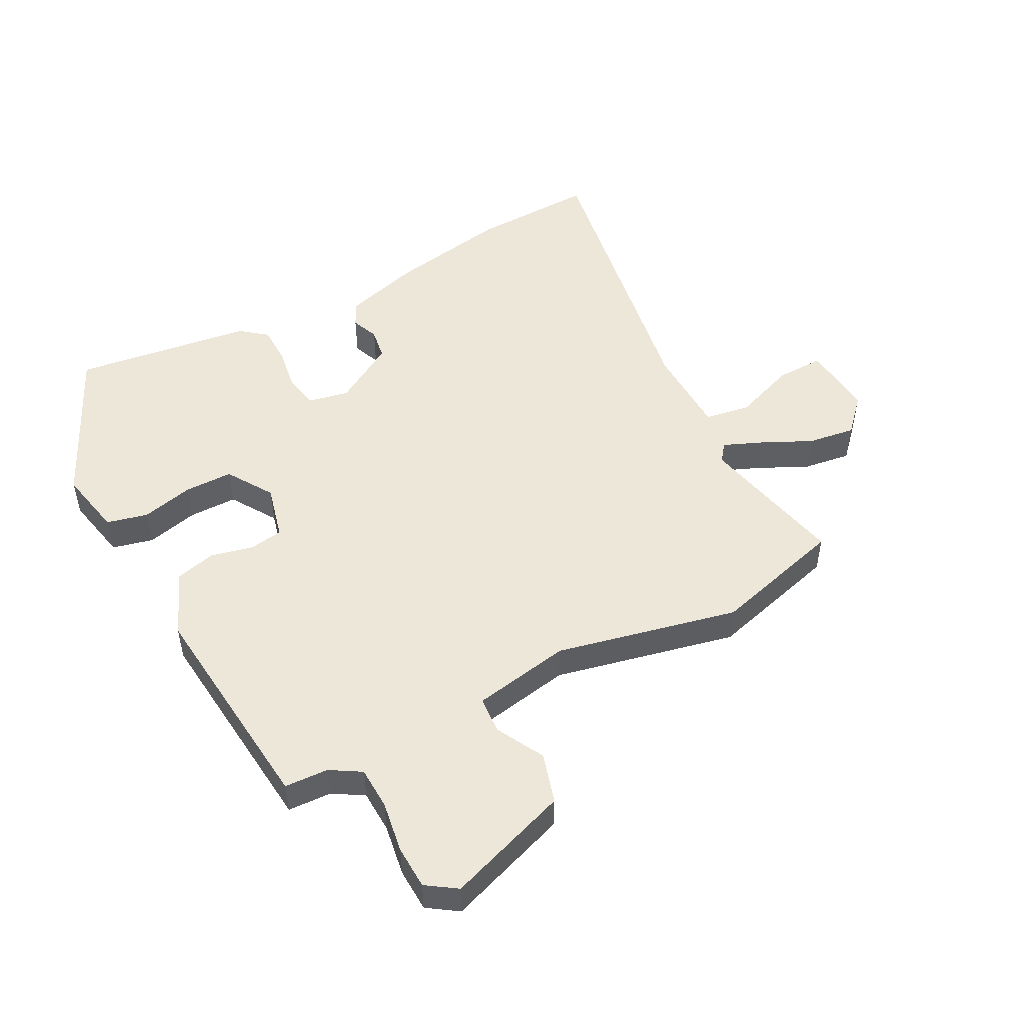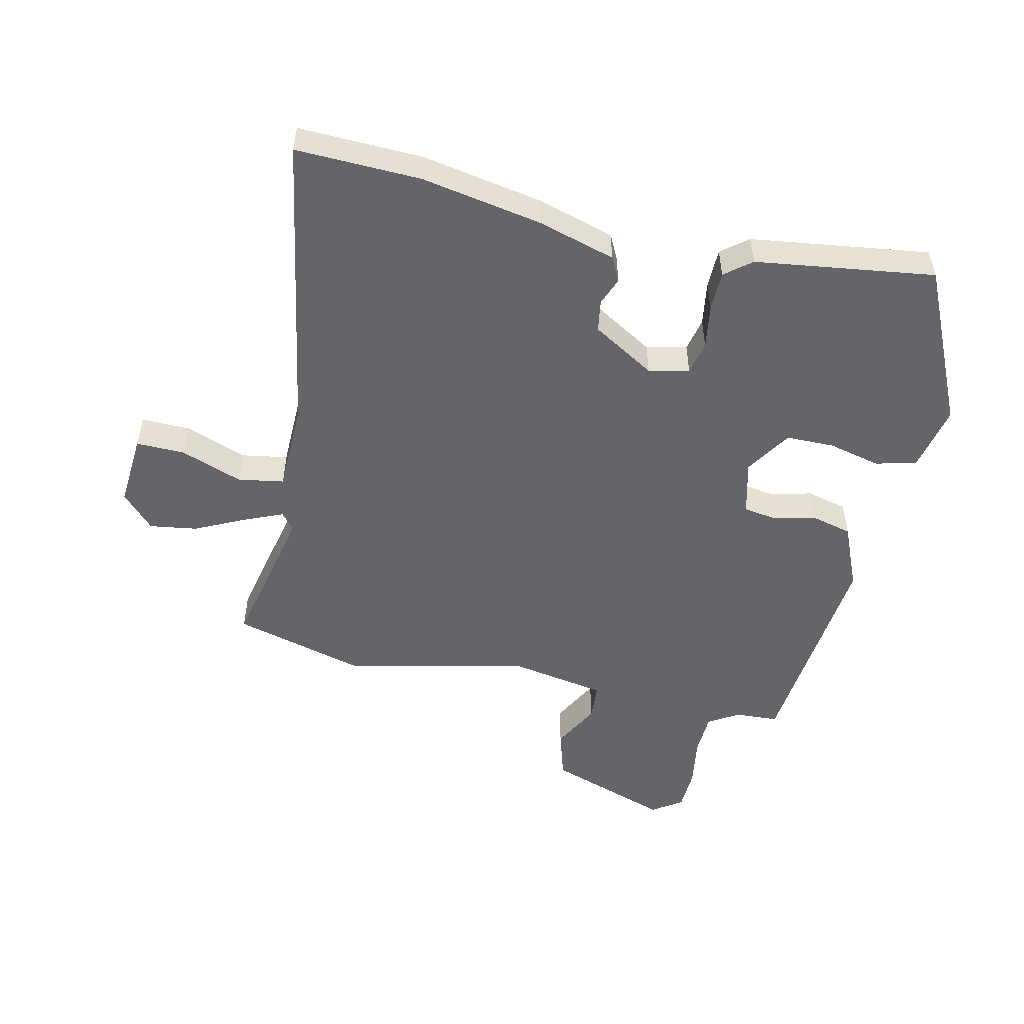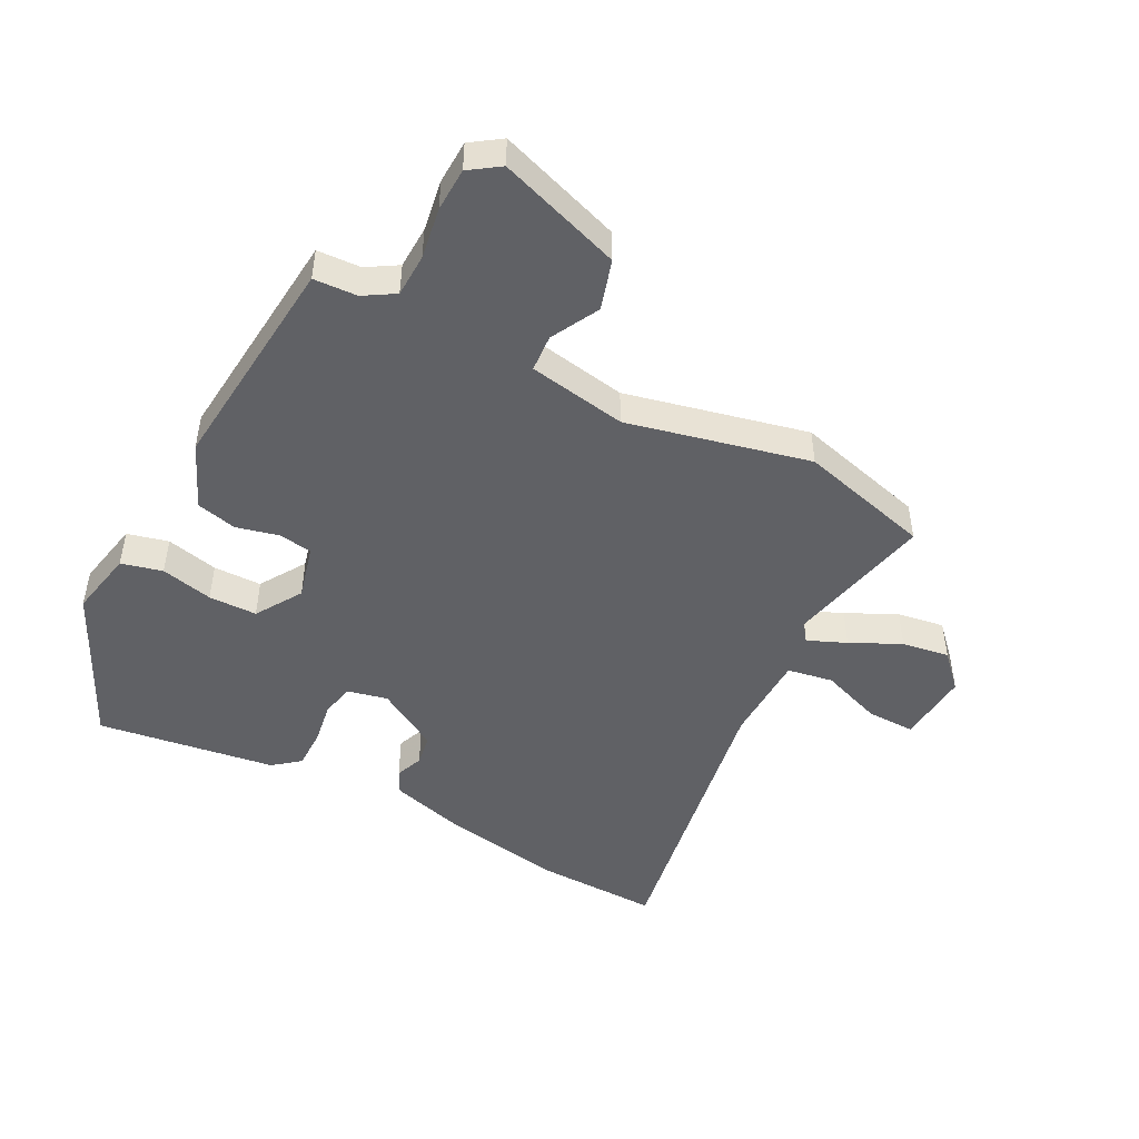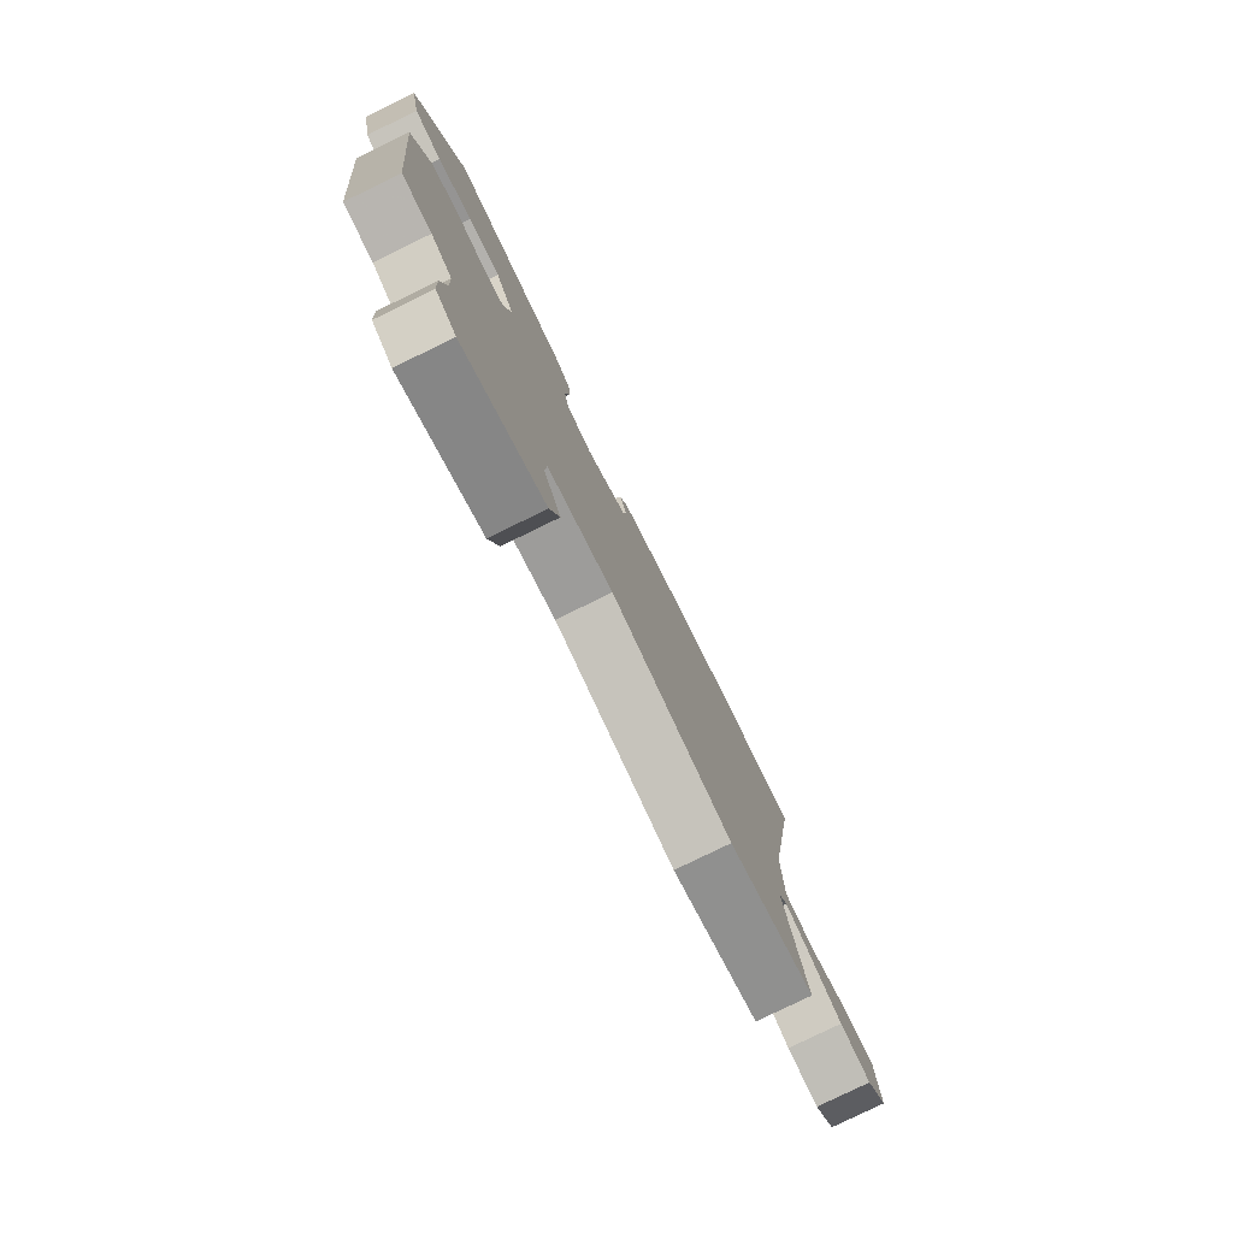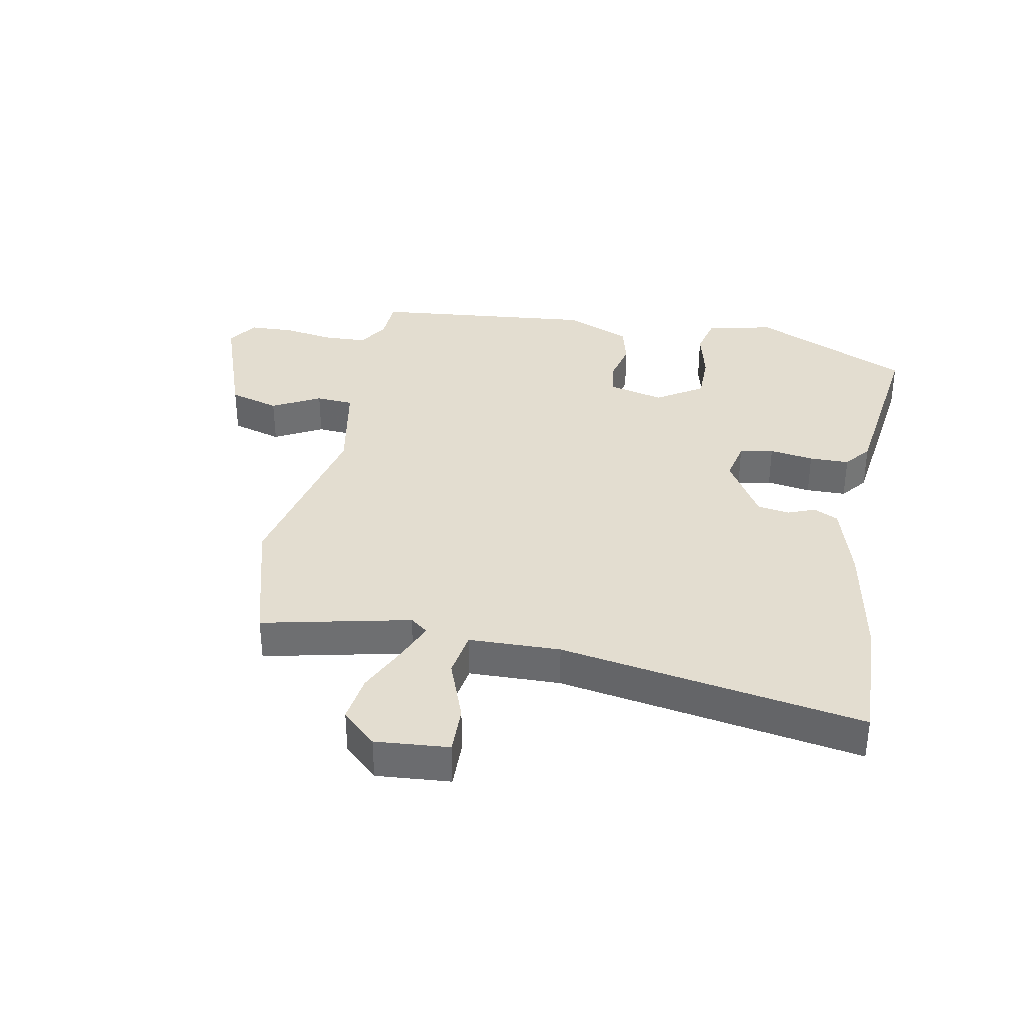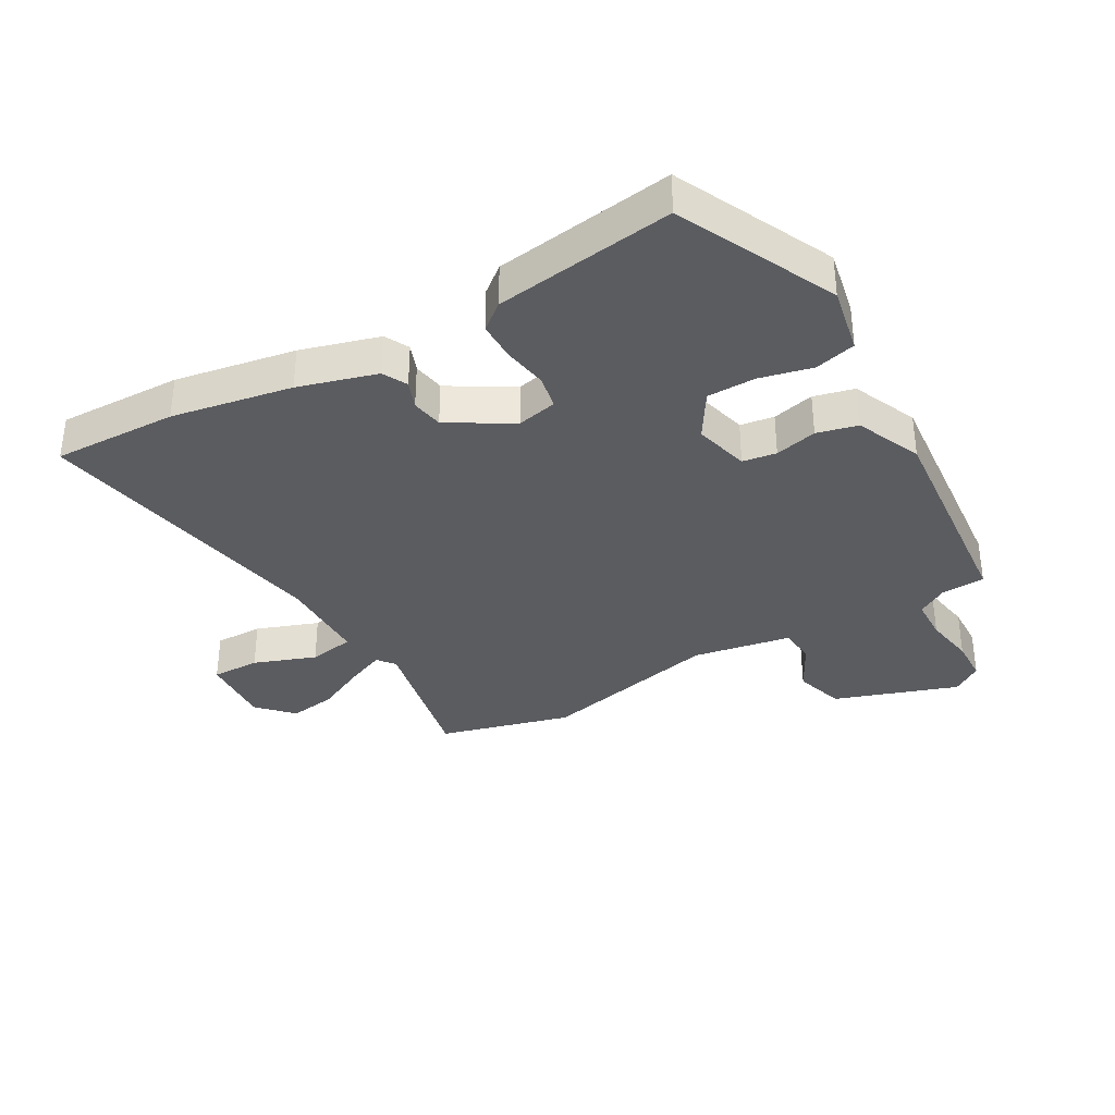
<metadata>
{"format":"obj","ext":"obj","renderer":"f3d","projection":"perspective","resolution":1024,"background":"white","views":[{"elev":50.1,"azim":152.4,"up":"+Y"},{"elev":-51.5,"azim":-12.3,"up":"+Y"},{"elev":-47.4,"azim":153.0,"up":"+Y"},{"elev":-79.3,"azim":116.0,"up":"+Z"},{"elev":35.5,"azim":-79.0,"up":"+Y"},{"elev":-35.0,"azim":30.4,"up":"+Y"}]}
</metadata>
<code>
v -0.631 0.07 0.505
v -0.428 0.07 0.497
v -0.232 0.07 0.46
v -0.105 0.07 0.422
v -0.085 0.07 0.382
v -0.103 0.07 0.337
v -0.095 0.07 0.285
v 0.007 0.07 0.223
v 0.073 0.07 0.237
v 0.085 0.07 0.292
v 0.074 0.07 0.364
v 0.075 0.07 0.429
v 0.118 0.07 0.463
v 0.41 0.07 0.501
v 0.528 0.07 0.244
v 0.505 0.07 0.135
v 0.438 0.07 0.119
v 0.353 0.07 0.14
v 0.274 0.07 0.14
v 0.226 0.07 0.065
v 0.248 0.07 -0.025
v 0.303 0.07 -0.034
v 0.372 0.07 -0.018
v 0.438 0.07 -0.035
v 0.483 0.07 -0.142
v 0.446 0.07 -0.505
v 0.375 0.07 -0.508
v 0.325 0.07 -0.538
v 0.322 0.07 -0.608
v 0.335 0.07 -0.692
v 0.332 0.07 -0.763
v 0.283 0.07 -0.796
v 0.083 0.07 -0.725
v 0.059 0.07 -0.643
v 0.101 0.07 -0.565
v 0.097 0.07 -0.504
v -0.063 0.07 -0.474
v -0.36 0.07 -0.539
v -0.575 0.07 -0.479
v -0.521 0.07 -0.238
v -0.543 0.07 -0.209
v -0.606 0.07 -0.235
v -0.688 0.07 -0.274
v -0.766 0.07 -0.285
v -0.818 0.07 -0.229
v -0.808 0.07 -0.109
v -0.729 0.07 -0.111
v -0.628 0.07 -0.149
v -0.553 0.07 -0.137
v -0.549 0.07 0.012
v -0.631 0 0.505
v -0.428 0 0.497
v -0.232 0 0.46
v -0.105 0 0.422
v -0.085 0 0.382
v -0.103 0 0.337
v -0.095 0 0.285
v 0.007 0 0.223
v 0.073 0 0.237
v 0.085 0 0.292
v 0.074 0 0.364
v 0.075 0 0.429
v 0.118 0 0.463
v 0.41 0 0.501
v 0.528 0 0.244
v 0.505 0 0.135
v 0.438 0 0.119
v 0.353 0 0.14
v 0.274 0 0.14
v 0.226 0 0.065
v 0.248 0 -0.025
v 0.303 0 -0.034
v 0.372 0 -0.018
v 0.438 0 -0.035
v 0.483 0 -0.142
v 0.446 0 -0.505
v 0.375 0 -0.508
v 0.325 0 -0.538
v 0.322 0 -0.608
v 0.335 0 -0.692
v 0.332 0 -0.763
v 0.283 0 -0.796
v 0.083 0 -0.725
v 0.059 0 -0.643
v 0.101 0 -0.565
v 0.097 0 -0.504
v -0.063 0 -0.474
v -0.36 0 -0.539
v -0.575 0 -0.479
v -0.521 0 -0.238
v -0.543 0 -0.209
v -0.606 0 -0.235
v -0.688 0 -0.274
v -0.766 0 -0.285
v -0.818 0 -0.229
v -0.808 0 -0.109
v -0.729 0 -0.111
v -0.628 0 -0.149
v -0.553 0 -0.137
v -0.549 0 0.012
f 46 47 48
f 45 46 48
f 44 45 48
f 43 44 48
f 42 43 48
f 41 42 48 49
f 40 41 49 50
f 37 38 39 40
f 36 37 40 50
f 33 34 35
f 32 33 35
f 31 32 35
f 30 31 35
f 29 30 35
f 28 29 35 36
f 1 2 3
f 50 1 3
f 36 50 3
f 28 36 3
f 27 28 3
f 25 26 27
f 24 25 27
f 23 24 27
f 22 23 27
f 16 17 18
f 15 16 18
f 14 15 18
f 13 14 18
f 12 13 18
f 11 12 18
f 10 11 18
f 9 10 18 19
f 8 9 19 20
f 3 4 5 6
f 3 6 7
f 27 3 7
f 21 22 27
f 21 27 7 8
f 8 20 21
f 98 97 96
f 98 96 95
f 98 95 94
f 98 94 93
f 98 93 92
f 99 98 92 91
f 100 99 91 90
f 90 89 88 87
f 100 90 87 86
f 85 84 83
f 85 83 82
f 85 82 81
f 85 81 80
f 85 80 79
f 86 85 79 78
f 53 52 51
f 53 51 100
f 53 100 86
f 53 86 78
f 53 78 77
f 77 76 75
f 77 75 74
f 77 74 73
f 77 73 72
f 68 67 66
f 68 66 65
f 68 65 64
f 68 64 63
f 68 63 62
f 68 62 61
f 68 61 60
f 69 68 60 59
f 70 69 59 58
f 56 55 54 53
f 57 56 53
f 57 53 77
f 77 72 71
f 58 57 77 71
f 71 70 58
f 1 51 52 2
f 2 52 53 3
f 3 53 54 4
f 4 54 55 5
f 5 55 56 6
f 6 56 57 7
f 7 57 58 8
f 8 58 59 9
f 9 59 60 10
f 10 60 61 11
f 11 61 62 12
f 12 62 63 13
f 13 63 64 14
f 14 64 65 15
f 15 65 66 16
f 16 66 67 17
f 17 67 68 18
f 18 68 69 19
f 19 69 70 20
f 20 70 71 21
f 21 71 72 22
f 22 72 73 23
f 23 73 74 24
f 24 74 75 25
f 25 75 76 26
f 26 76 77 27
f 27 77 78 28
f 28 78 79 29
f 29 79 80 30
f 30 80 81 31
f 31 81 82 32
f 32 82 83 33
f 33 83 84 34
f 34 84 85 35
f 35 85 86 36
f 36 86 87 37
f 37 87 88 38
f 38 88 89 39
f 39 89 90 40
f 40 90 91 41
f 41 91 92 42
f 42 92 93 43
f 43 93 94 44
f 44 94 95 45
f 45 95 96 46
f 46 96 97 47
f 47 97 98 48
f 48 98 99 49
f 49 99 100 50
f 50 100 51 1

</code>
